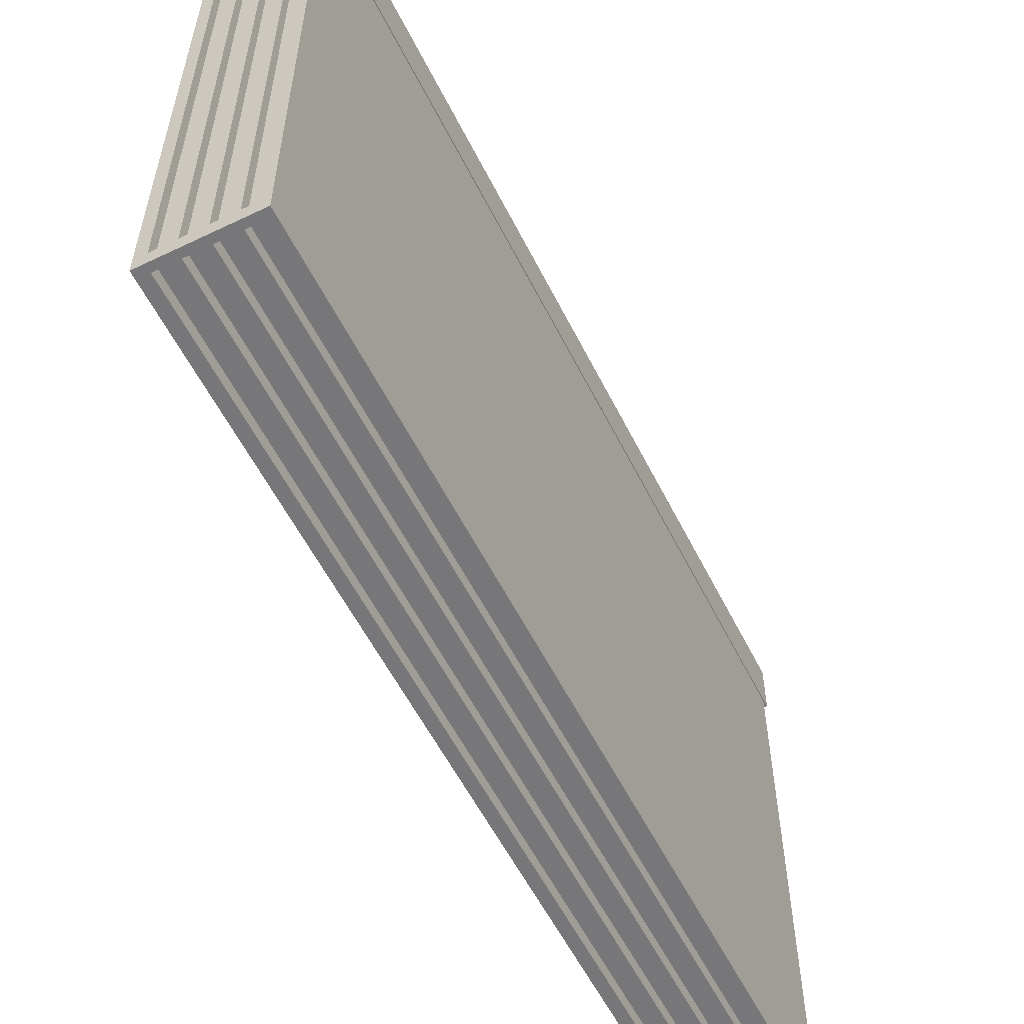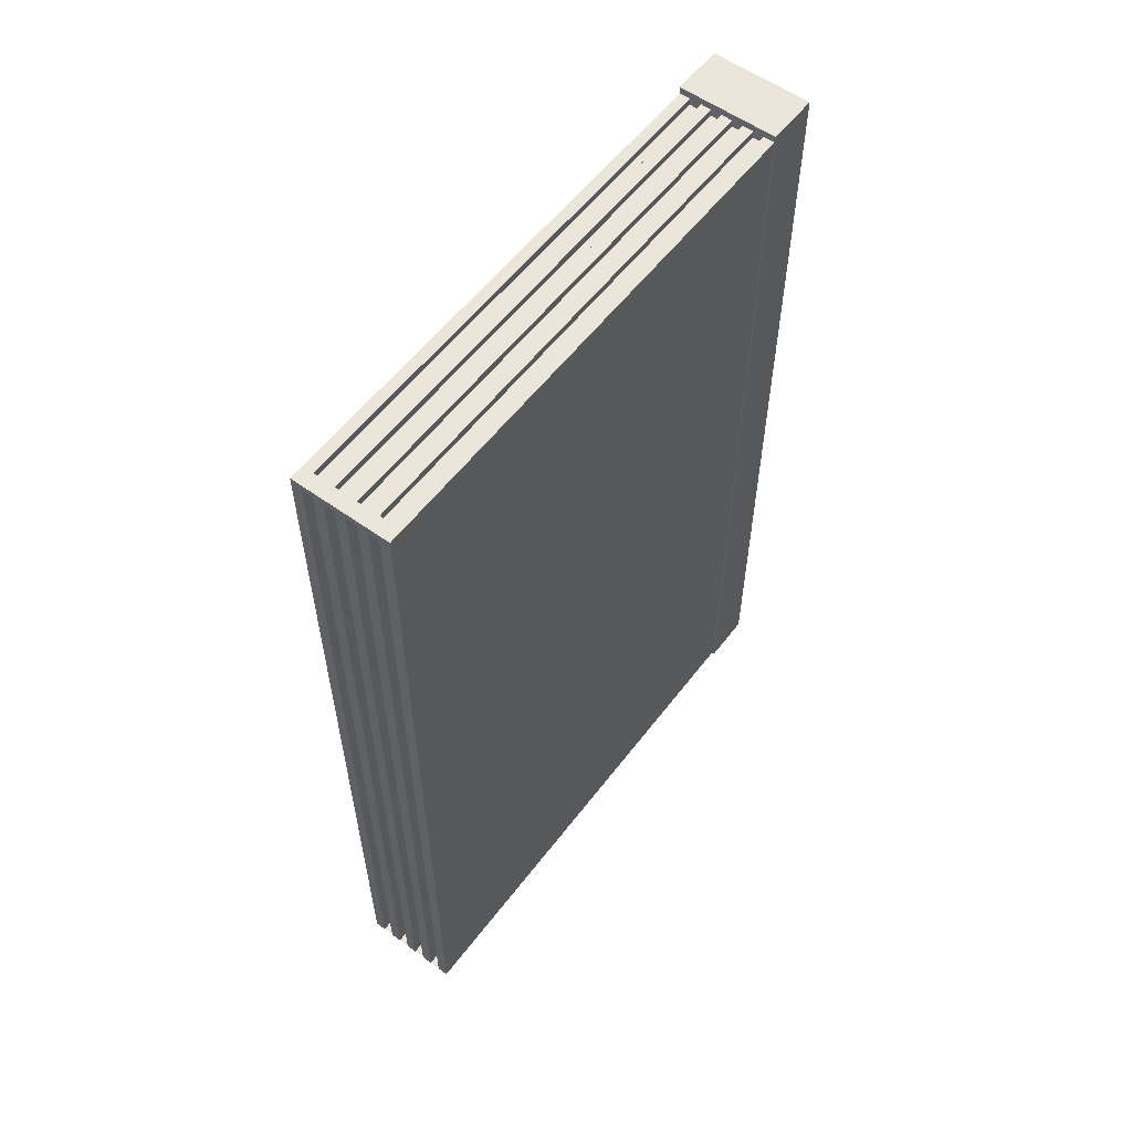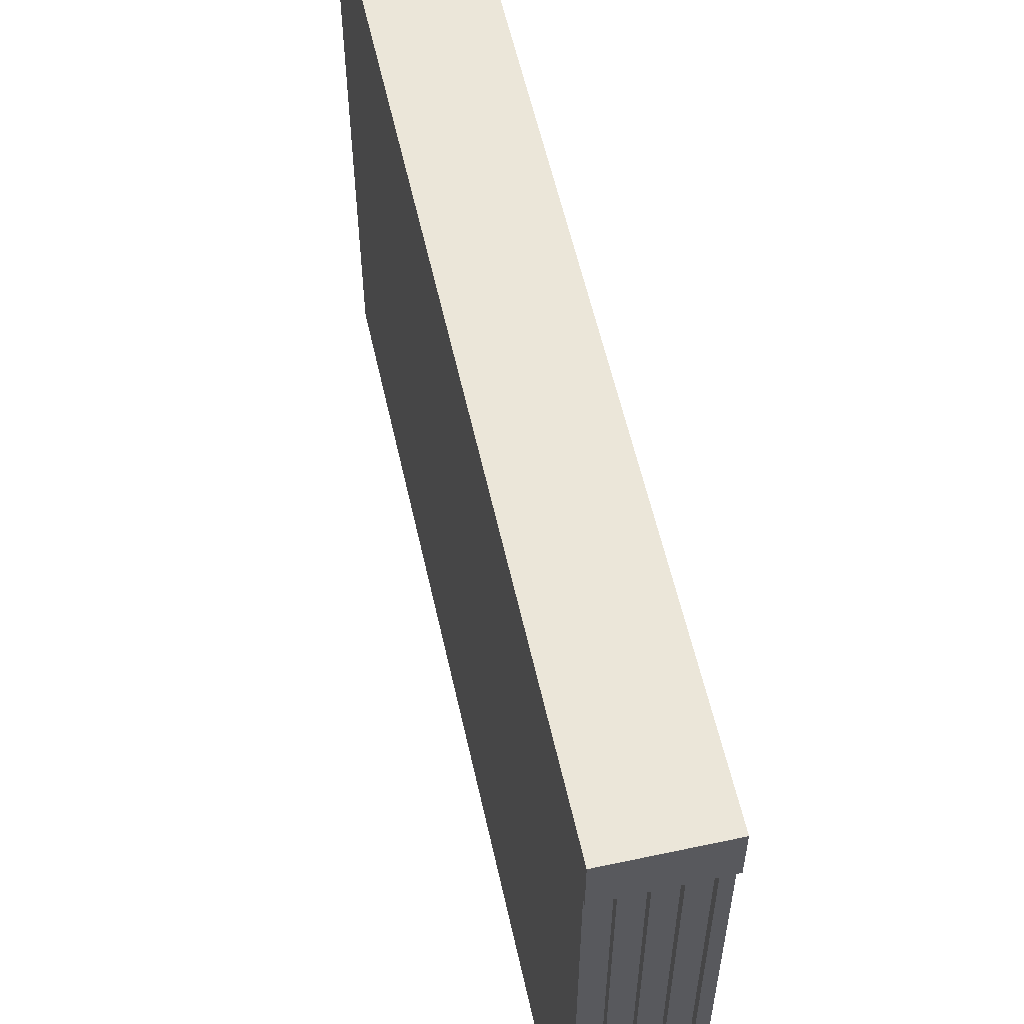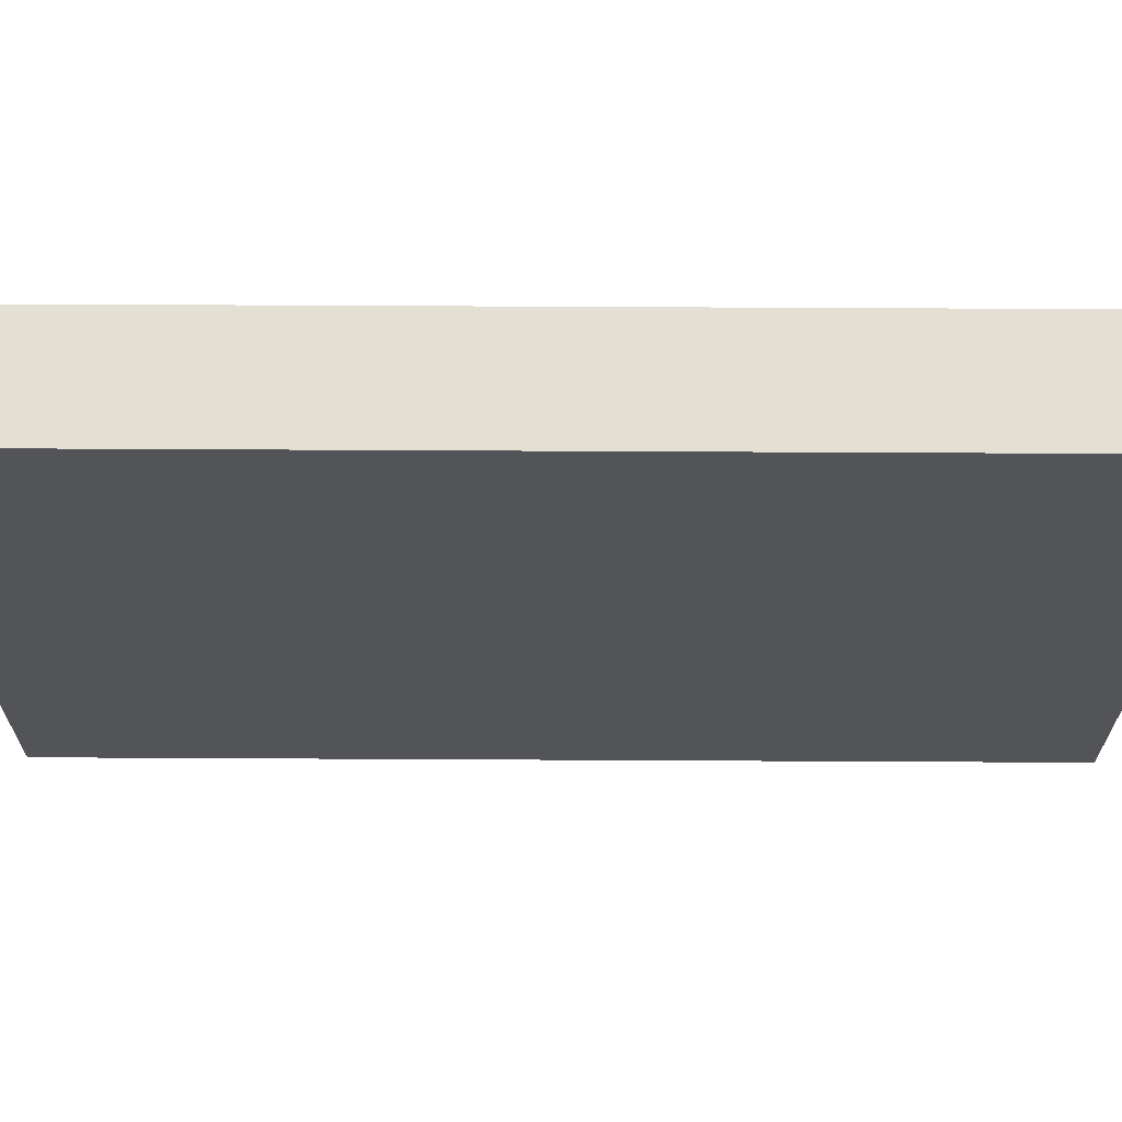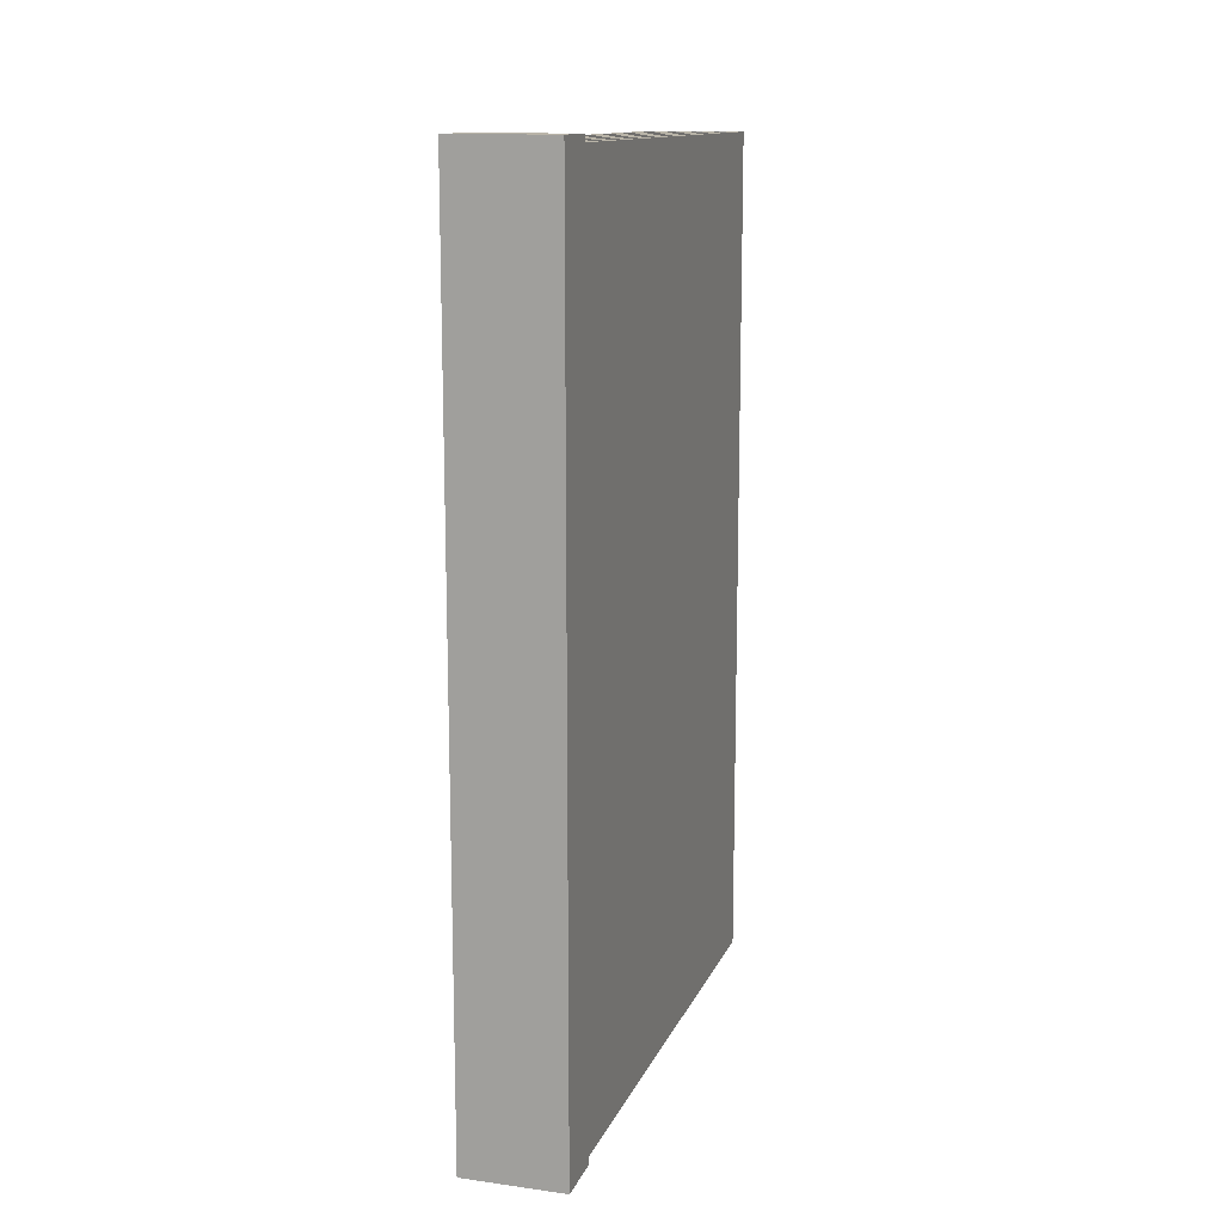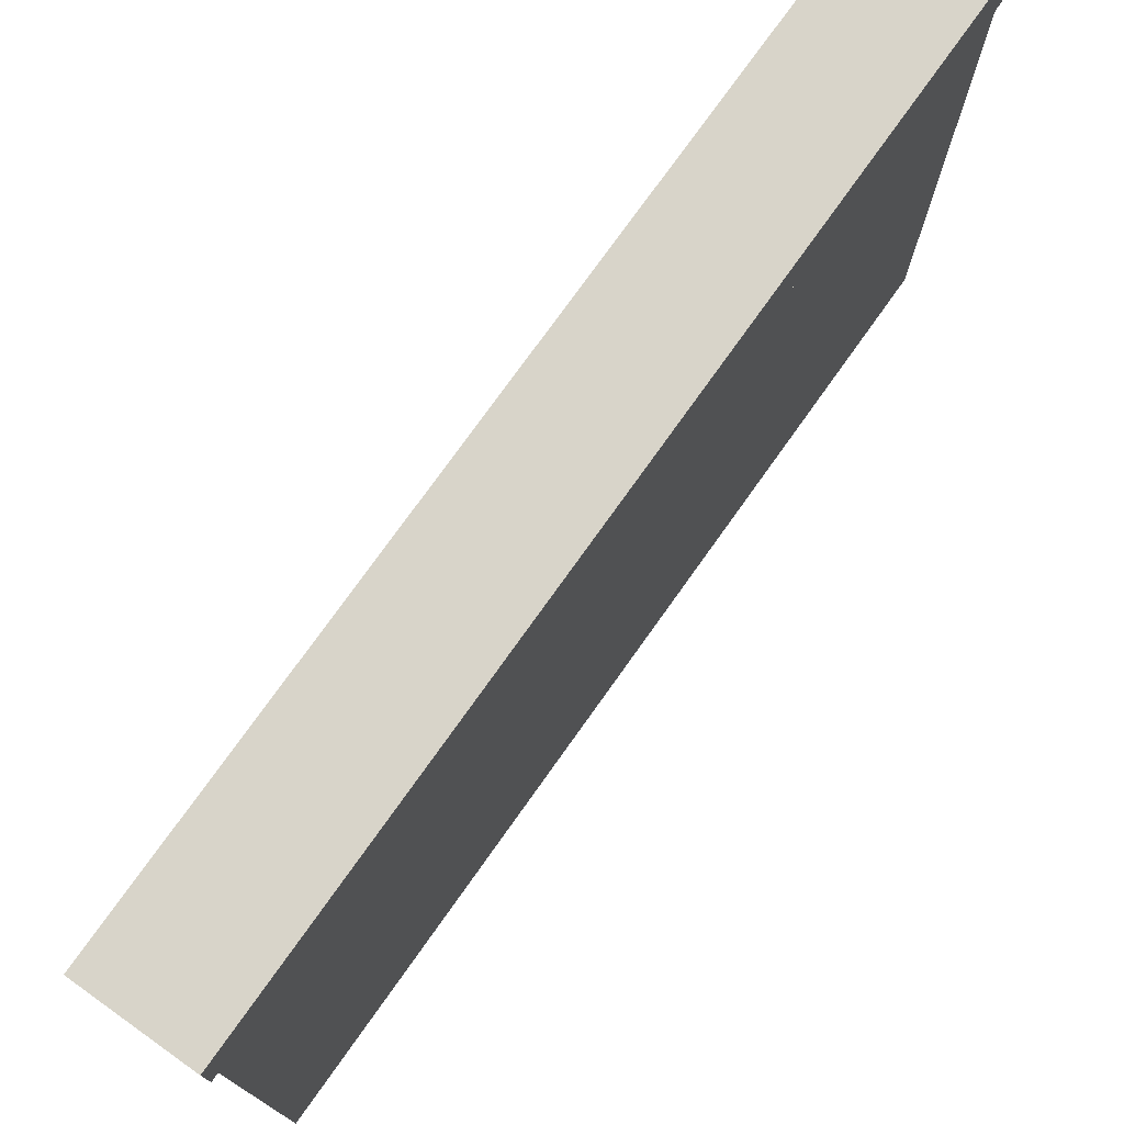
<metadata>
{"format":"obj","ext":"obj","renderer":"f3d","projection":"perspective","resolution":1024,"background":"white","views":[{"elev":-57.2,"azim":-153.5,"up":"+Z"},{"elev":56.9,"azim":-143.1,"up":"+Y"},{"elev":57.6,"azim":167.5,"up":"+Z"},{"elev":66.5,"azim":-89.7,"up":"+Z"},{"elev":13.3,"azim":17.0,"up":"+Y"},{"elev":75.4,"azim":35.4,"up":"+Z"}]}
</metadata>
<code>
o livre_Cube.015
v -7.233 -0.6443 -21.98
v -7.233 0.6443 -21.98
v -7.233 -0.6443 -22.77
v -7.233 0.6443 -22.77
v -7.084 -0.6443 -21.98
v -7.084 0.6443 -21.98
v -7.084 -0.6443 -22.77
v -7.084 0.6443 -22.77
v -7.233 -0.6443 -21.91
v -7.233 0.6443 -21.91
v -7.084 0.6443 -21.91
v -7.084 -0.6443 -21.91
v -7.234 -0.6546 -21.98
v -7.234 0.6546 -21.98
v -7.082 0.6546 -21.98
v -7.082 -0.6546 -21.98
v -7.234 -0.6546 -21.91
v -7.234 0.6546 -21.91
v -7.082 0.6546 -21.91
v -7.082 -0.6546 -21.91
v -7.1 -0.6443 -22.77
v -7.117 -0.6443 -22.77
v -7.134 -0.6443 -22.77
v -7.15 -0.6443 -22.77
v -7.167 -0.6443 -22.77
v -7.183 -0.6443 -22.77
v -7.2 -0.6443 -22.77
v -7.217 -0.6443 -22.77
v -7.217 0.6443 -22.77
v -7.2 0.6443 -22.77
v -7.183 0.6443 -22.77
v -7.167 0.6443 -22.77
v -7.15 0.6443 -22.77
v -7.134 0.6443 -22.77
v -7.117 0.6443 -22.77
v -7.1 0.6443 -22.77
v -7.217 -0.6443 -21.98
v -7.2 -0.6443 -21.98
v -7.183 -0.6443 -21.98
v -7.167 -0.6443 -21.98
v -7.15 -0.6443 -21.98
v -7.134 -0.6443 -21.98
v -7.117 -0.6443 -21.98
v -7.1 -0.6443 -21.98
v -7.1 0.6443 -21.98
v -7.117 0.6443 -21.98
v -7.134 0.6443 -21.98
v -7.15 0.6443 -21.98
v -7.167 0.6443 -21.98
v -7.183 0.6443 -21.98
v -7.2 0.6443 -21.98
v -7.217 0.6443 -21.98
v -7.217 -0.6443 -21.91
v -7.2 -0.6443 -21.91
v -7.183 -0.6443 -21.91
v -7.167 -0.6443 -21.91
v -7.15 -0.6443 -21.91
v -7.134 -0.6443 -21.91
v -7.117 -0.6443 -21.91
v -7.1 -0.6443 -21.91
v -7.1 0.6443 -21.91
v -7.117 0.6443 -21.91
v -7.134 0.6443 -21.91
v -7.15 0.6443 -21.91
v -7.167 0.6443 -21.91
v -7.183 0.6443 -21.91
v -7.2 0.6443 -21.91
v -7.217 0.6443 -21.91
v -7.218 -0.6546 -21.98
v -7.201 -0.6546 -21.98
v -7.184 -0.6546 -21.98
v -7.167 -0.6546 -21.98
v -7.15 -0.6546 -21.98
v -7.133 -0.6546 -21.98
v -7.116 -0.6546 -21.98
v -7.099 -0.6546 -21.98
v -7.099 0.6546 -21.98
v -7.116 0.6546 -21.98
v -7.133 0.6546 -21.98
v -7.15 0.6546 -21.98
v -7.167 0.6546 -21.98
v -7.184 0.6546 -21.98
v -7.201 0.6546 -21.98
v -7.218 0.6546 -21.98
v -7.218 -0.6546 -21.91
v -7.201 -0.6546 -21.91
v -7.184 -0.6546 -21.91
v -7.167 -0.6546 -21.91
v -7.15 -0.6546 -21.91
v -7.133 -0.6546 -21.91
v -7.116 -0.6546 -21.91
v -7.099 -0.6546 -21.91
v -7.099 0.6546 -21.91
v -7.116 0.6546 -21.91
v -7.133 0.6546 -21.91
v -7.15 0.6546 -21.91
v -7.167 0.6546 -21.91
v -7.184 0.6546 -21.91
v -7.201 0.6546 -21.91
v -7.218 0.6546 -21.91
v -7.1 -0.6443 -22.74
v -7.117 -0.6443 -22.74
v -7.134 -0.6443 -22.74
v -7.15 -0.6443 -22.74
v -7.167 -0.6443 -22.74
v -7.183 -0.6443 -22.74
v -7.2 -0.6443 -22.74
v -7.217 -0.6443 -22.74
v -7.217 0.6443 -22.74
v -7.2 0.6443 -22.74
v -7.183 0.6443 -22.74
v -7.167 0.6443 -22.74
v -7.15 0.6443 -22.74
v -7.134 0.6443 -22.74
v -7.117 0.6443 -22.74
v -7.1 0.6443 -22.74
v -7.217 0.6334 -22.77
v -7.2 0.6334 -22.77
v -7.183 0.6334 -22.77
v -7.167 0.6334 -22.77
v -7.15 0.6334 -22.77
v -7.134 0.6334 -22.77
v -7.117 0.6334 -22.77
v -7.1 0.6334 -22.77
v -7.1 0.6334 -21.98
v -7.117 0.6334 -21.98
v -7.134 0.6334 -21.98
v -7.15 0.6334 -21.98
v -7.167 0.6334 -21.98
v -7.183 0.6334 -21.98
v -7.2 0.6334 -21.98
v -7.217 0.6334 -21.98
f 1 2 4 3
f 21 36 8 7
f 7 8 6 5
f 44 5 16 76
f 21 7 5 44
f 29 4 2 52
f 53 68 10 9
f 2 1 13 14
f 9 10 18 17
f 53 9 17 85
f 14 13 17 18
f 76 16 20 92
f 84 14 18 100
f 16 15 19 20
f 61 11 19 93
f 11 12 20 19
f 52 2 14 84
f 5 6 15 16
f 6 45 77 15
f 45 46 78 77
f 46 47 79 78
f 47 48 80 79
f 48 49 81 80
f 49 50 82 81
f 50 51 83 82
f 51 52 84 83
f 10 68 100 18
f 68 67 99 100
f 67 66 98 99
f 66 65 97 98
f 65 64 96 97
f 64 63 95 96
f 63 62 94 95
f 62 61 93 94
f 15 77 93 19
f 77 78 94 93
f 78 79 95 94
f 79 80 96 95
f 80 81 97 96
f 81 82 98 97
f 82 83 99 98
f 83 84 100 99
f 13 69 85 17
f 69 70 86 85
f 70 71 87 86
f 71 72 88 87
f 72 73 89 88
f 73 74 90 89
f 74 75 91 90
f 75 76 92 91
f 12 60 92 20
f 60 59 91 92
f 59 58 90 91
f 58 57 89 90
f 57 56 88 89
f 56 55 87 88
f 55 54 86 87
f 54 53 85 86
f 12 11 61 60
f 60 61 62 59
f 59 62 63 58
f 58 63 64 57
f 57 64 65 56
f 56 65 66 55
f 55 66 67 54
f 54 67 68 53
f 8 36 45 6
f 29 52 132 117
f 35 34 47 46
f 30 29 117 118
f 33 32 49 48
f 52 51 131 132
f 31 30 51 50
f 51 30 118 131
f 3 28 37 1
f 28 27 38 37
f 27 26 39 38
f 26 25 40 39
f 25 24 41 40
f 24 23 42 41
f 23 22 43 42
f 22 21 44 43
f 1 37 69 13
f 37 38 70 69
f 38 39 71 70
f 39 40 72 71
f 40 41 73 72
f 41 42 74 73
f 42 43 75 74
f 43 44 76 75
f 3 4 29 28
f 29 30 110 109
f 27 30 31 26
f 34 23 103 114
f 25 32 33 24
f 21 22 102 101
f 23 34 35 22
f 24 33 113 104
f 108 109 110 107
f 106 111 112 105
f 104 113 114 103
f 102 115 116 101
f 22 35 115 102
f 23 24 104 103
f 36 21 101 116
f 31 32 112 111
f 28 29 109 108
f 30 27 107 110
f 25 26 106 105
f 33 34 114 113
f 26 31 111 106
f 27 28 108 107
f 32 25 105 112
f 35 36 116 115
f 124 123 126 125
f 122 121 128 127
f 120 119 130 129
f 118 117 132 131
f 45 36 124 125
f 46 45 125 126
f 35 46 126 123
f 32 31 119 120
f 47 34 122 127
f 48 47 127 128
f 33 48 128 121
f 34 33 121 122
f 49 32 120 129
f 50 49 129 130
f 31 50 130 119
f 36 35 123 124

</code>
